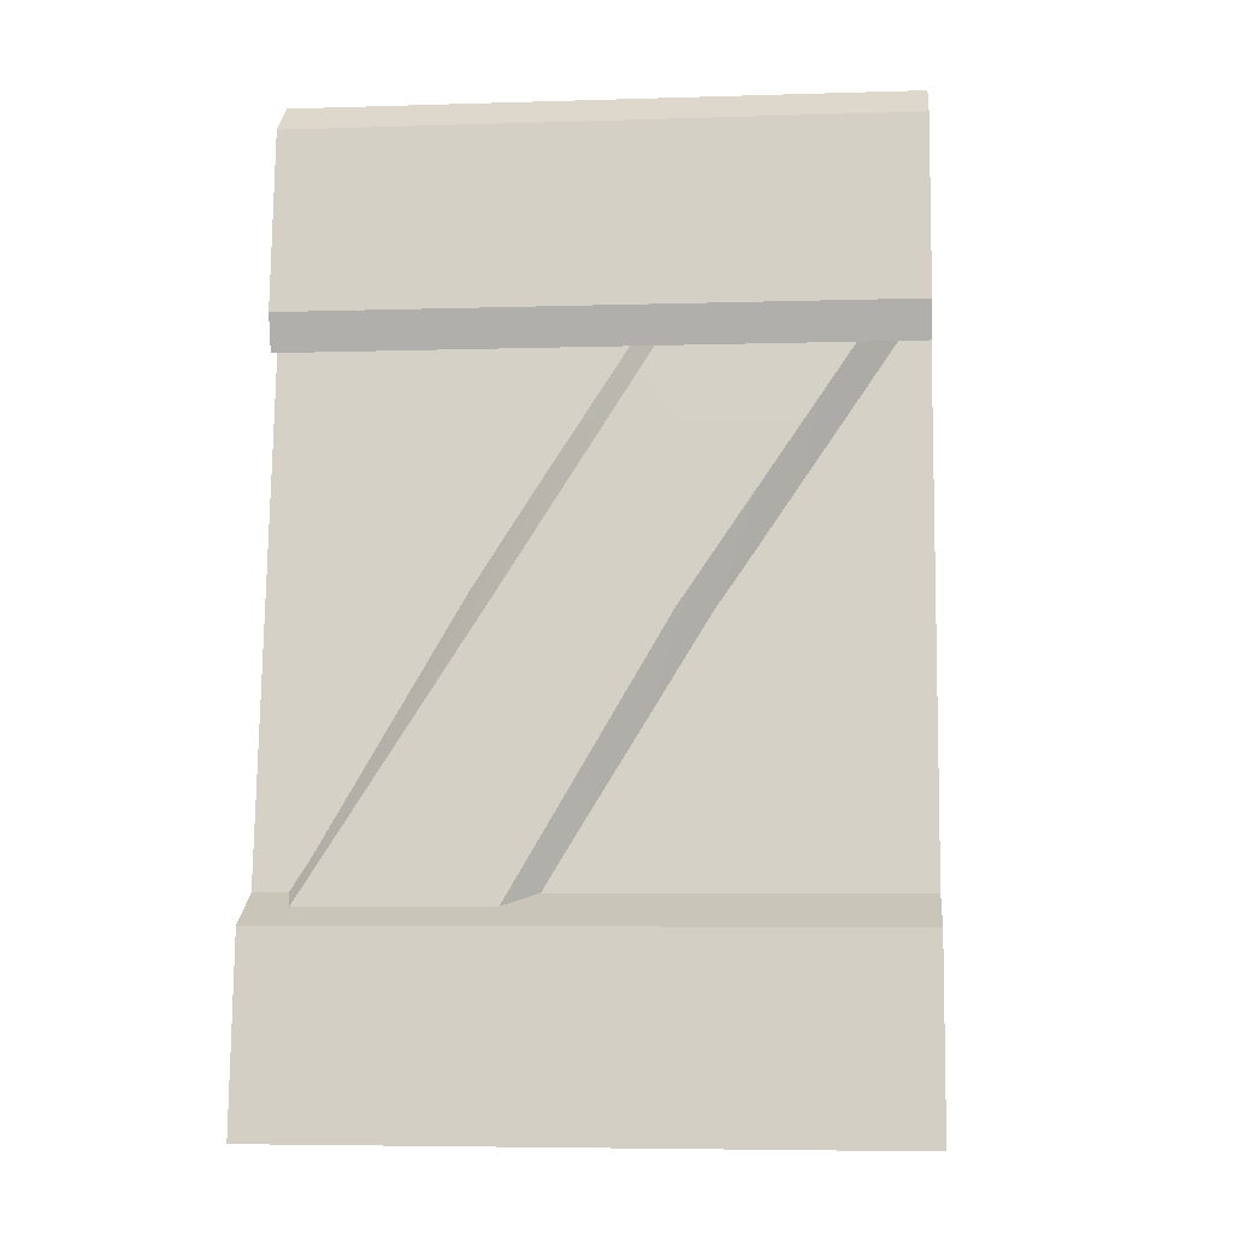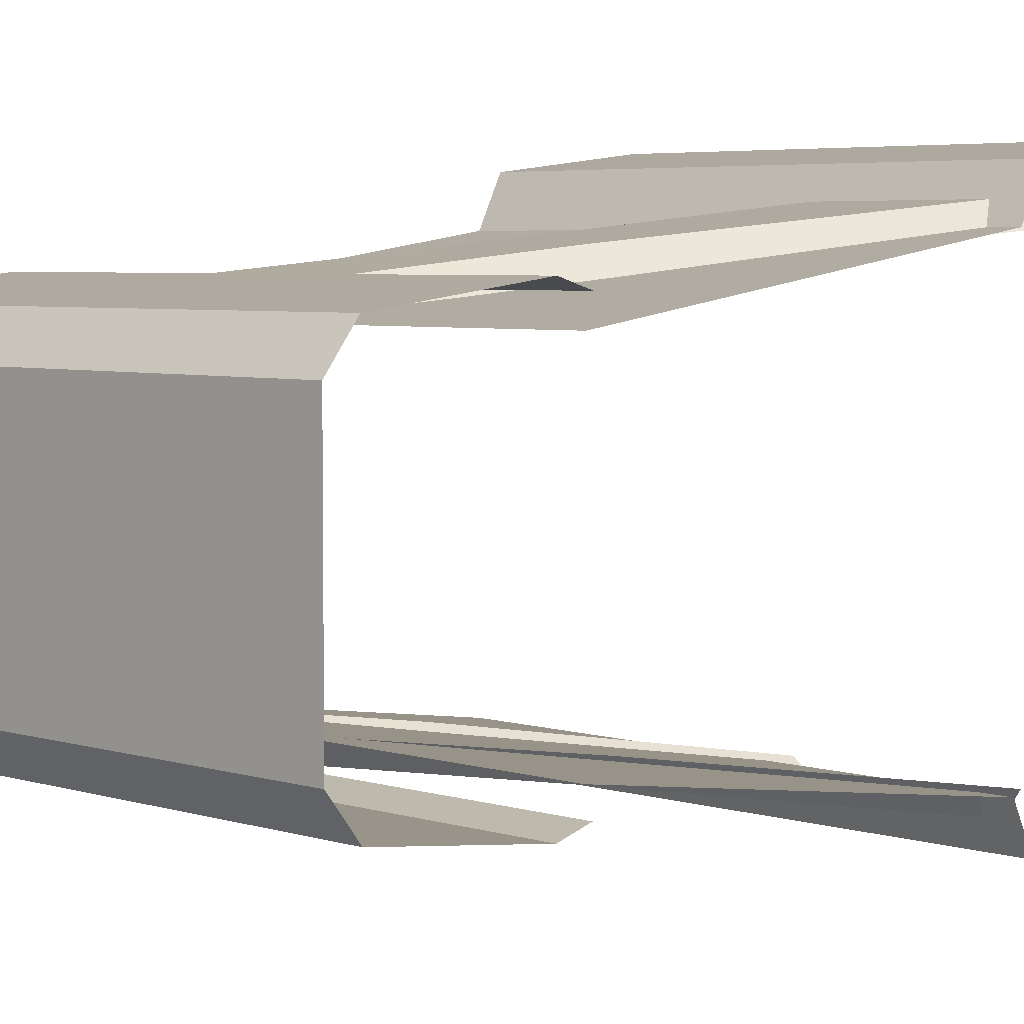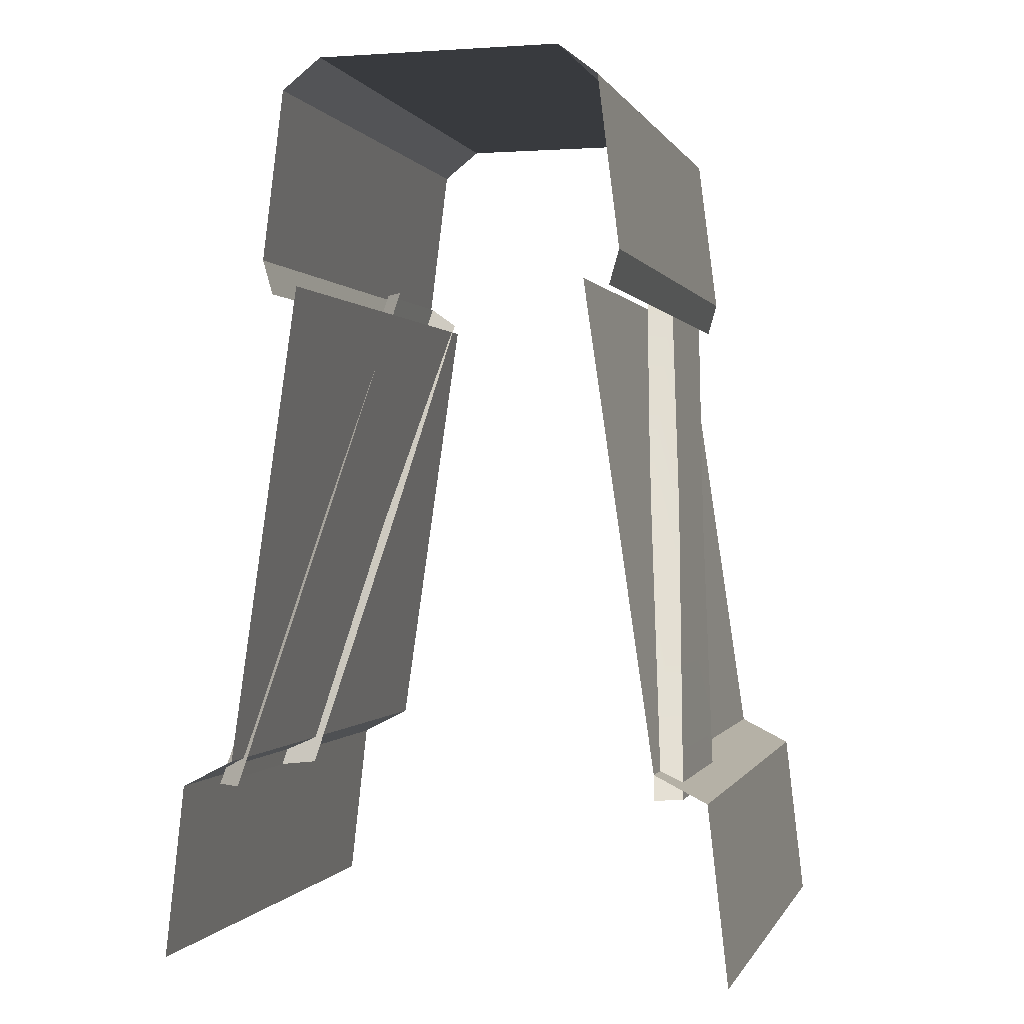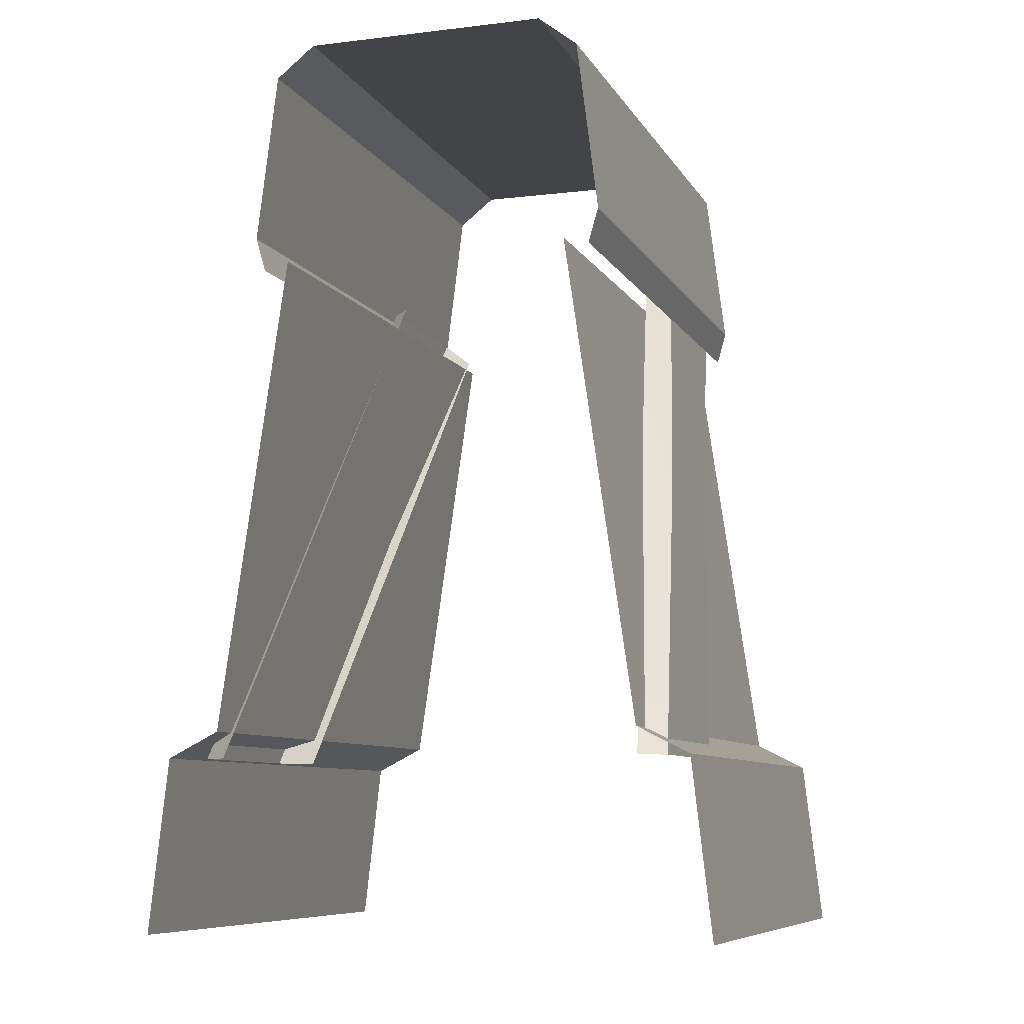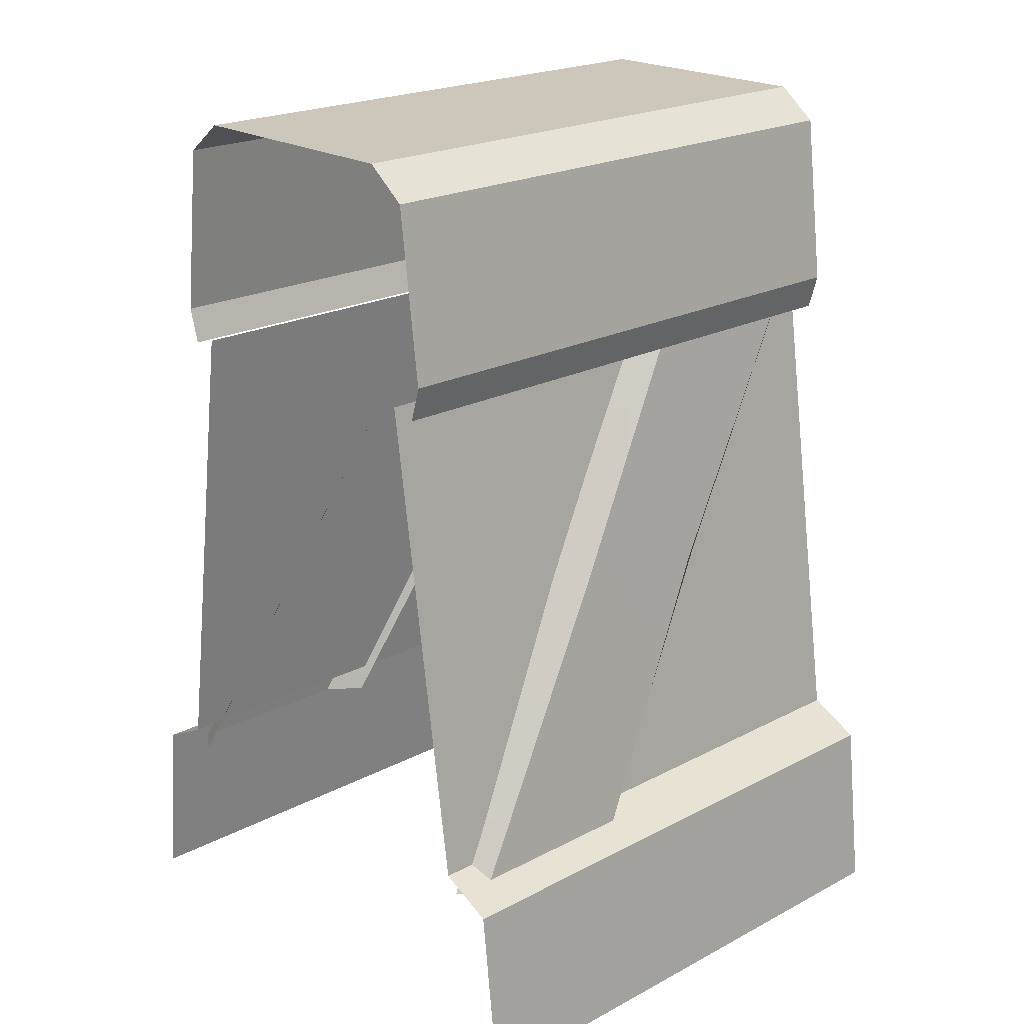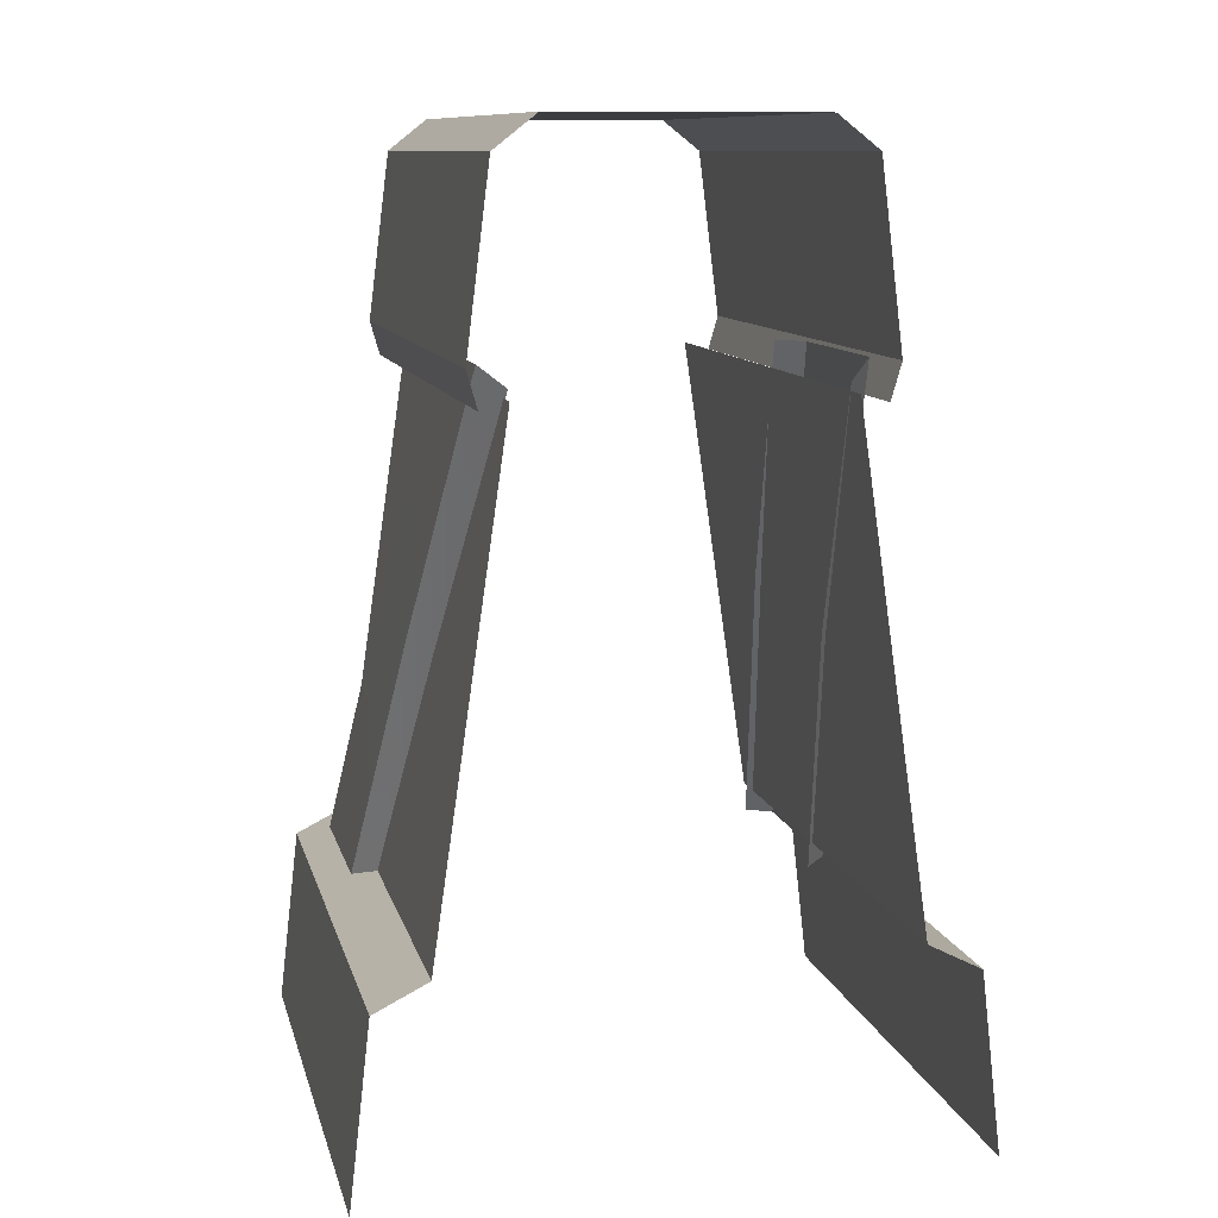
<metadata>
{"format":"obj","ext":"obj","renderer":"f3d","projection":"perspective","resolution":1024,"background":"white","views":[{"elev":-5.6,"azim":5.5,"up":"+Y"},{"elev":4.8,"azim":-135.5,"up":"+Z"},{"elev":-0.1,"azim":-75.2,"up":"+Y"},{"elev":-8.3,"azim":-71.9,"up":"+Y"},{"elev":21.5,"azim":-42.9,"up":"+Y"},{"elev":10.4,"azim":77.1,"up":"+Y"}]}
</metadata>
<code>
g wall_object2_S2
v -0.5035 0.305 -0.4688
v -0.5035 -8.588e-07 -0.5035
v 0.5035 -8.588e-07 -0.5035
v 0.5035 0.305 -0.4688
v -0.5035 0.305 -0.4688
v 0.5035 0.305 -0.4688
v 0.5035 0.351 -0.3781
v -0.5035 0.351 -0.3781
v 0.5035 1.186 -0.2571
v -0.5035 1.186 -0.2571
v -0.5035 0.351 -0.3781
v 0.5035 0.351 -0.3781
v -0.5035 1.583 0.0001187
v -0.5035 1.583 -0.2132
v 0.5035 1.583 -0.2132
v 0.5035 1.583 0.0001187
v -0.5035 1.233 -0.3189
v 0.5035 1.233 -0.3189
v 0.5035 1.529 -0.2819
v -0.5035 1.529 -0.2819
v 0.5035 1.233 -0.3189
v -0.5035 1.233 -0.3189
v -0.5035 1.173 -0.3016
v 0.5035 1.173 -0.3016
v -0.5035 1.583 -0.2132
v -0.5035 1.529 -0.2819
v 0.5035 1.529 -0.2819
v 0.5035 1.583 -0.2132
v 0.5035 -8.588e-07 0.5035
v -0.5035 -8.588e-07 0.5035
v -0.5035 0.305 0.4688
v 0.5035 0.305 0.4688
v -0.5035 0.305 0.4688
v -0.5035 0.351 0.3781
v 0.5035 0.351 0.3781
v 0.5035 0.305 0.4688
v 0.5035 1.186 0.2573
v 0.5035 0.351 0.3781
v -0.5035 0.351 0.3781
v -0.5035 1.186 0.2573
v 0.5035 1.583 0.2132
v -0.5035 1.583 0.2132
v -0.5035 1.583 0.0001187
v 0.5035 1.583 0.0001187
v 0.5035 1.529 0.2819
v 0.5035 1.233 0.3192
v -0.5035 1.233 0.3192
v -0.5035 1.529 0.2819
v 0.5035 1.233 0.3192
v 0.5035 1.173 0.3018
v -0.5035 1.173 0.3018
v -0.5035 1.233 0.3192
v -0.5035 1.583 0.2132
v 0.5035 1.583 0.2132
v 0.5035 1.529 0.2819
v -0.5035 1.529 0.2819
v 0.1203 0.7681 0.3555
v 0.1237 1.233 0.2926
v 0.4317 1.233 0.2926
v -0.1424 0.8016 0.3555
v -0.1456 0.305 0.4191
v -0.4545 0.305 0.4191
v -0.1939 0.8016 0.311
v 0.07821 1.233 0.2533
v 0.1237 1.233 0.2926
v -0.1424 0.8016 0.3555
v -0.4825 0.305 0.3746
v -0.4545 0.305 0.4191
v 0.1861 0.7681 0.311
v 0.4317 1.233 0.2926
v 0.469 1.201 0.2533
v 0.1203 0.7681 0.3555
v -0.08771 0.305 0.3746
v -0.1456 0.305 0.4191
v 0.1237 1.233 -0.2929
v 0.1203 0.7681 -0.3496
v 0.4317 1.233 -0.2929
v -0.1424 0.8016 -0.3496
v -0.1456 0.305 -0.4197
v -0.4545 0.305 -0.4197
v -0.1939 0.8016 -0.3051
v 0.1237 1.233 -0.2929
v 0.07821 1.233 -0.2536
v -0.1424 0.8016 -0.3496
v -0.4825 0.305 -0.3752
v -0.4545 0.305 -0.4197
v 0.4317 1.233 -0.2929
v 0.1861 0.7681 -0.3051
v 0.469 1.201 -0.2536
v 0.1203 0.7681 -0.3496
v -0.08771 0.305 -0.3752
v -0.1456 0.305 -0.4197
g wall_object2_S2_0
f 3 2 1
f 4 3 1
f 7 6 5
f 8 7 5
f 11 10 9
f 12 11 9
f 15 14 13
f 16 15 13
f 19 18 17
f 20 19 17
f 23 22 21
f 24 23 21
f 27 26 25
f 28 27 25
f 31 30 29
f 32 31 29
f 35 34 33
f 36 35 33
f 39 38 37
f 40 39 37
f 43 42 41
f 44 43 41
f 47 46 45
f 48 47 45
f 51 50 49
f 52 51 49
f 55 54 53
f 56 55 53
f 59 58 57
f 58 60 57
f 61 57 60
f 62 61 60
f 65 64 63
f 66 65 63
f 63 67 66
f 67 68 66
f 71 70 69
f 70 72 69
f 73 69 72
f 74 73 72
f 77 76 75
f 76 78 75
f 78 76 79
f 80 78 79
f 83 82 81
f 82 84 81
f 85 81 84
f 86 85 84
f 89 88 87
f 88 90 87
f 90 88 91
f 92 90 91

</code>
